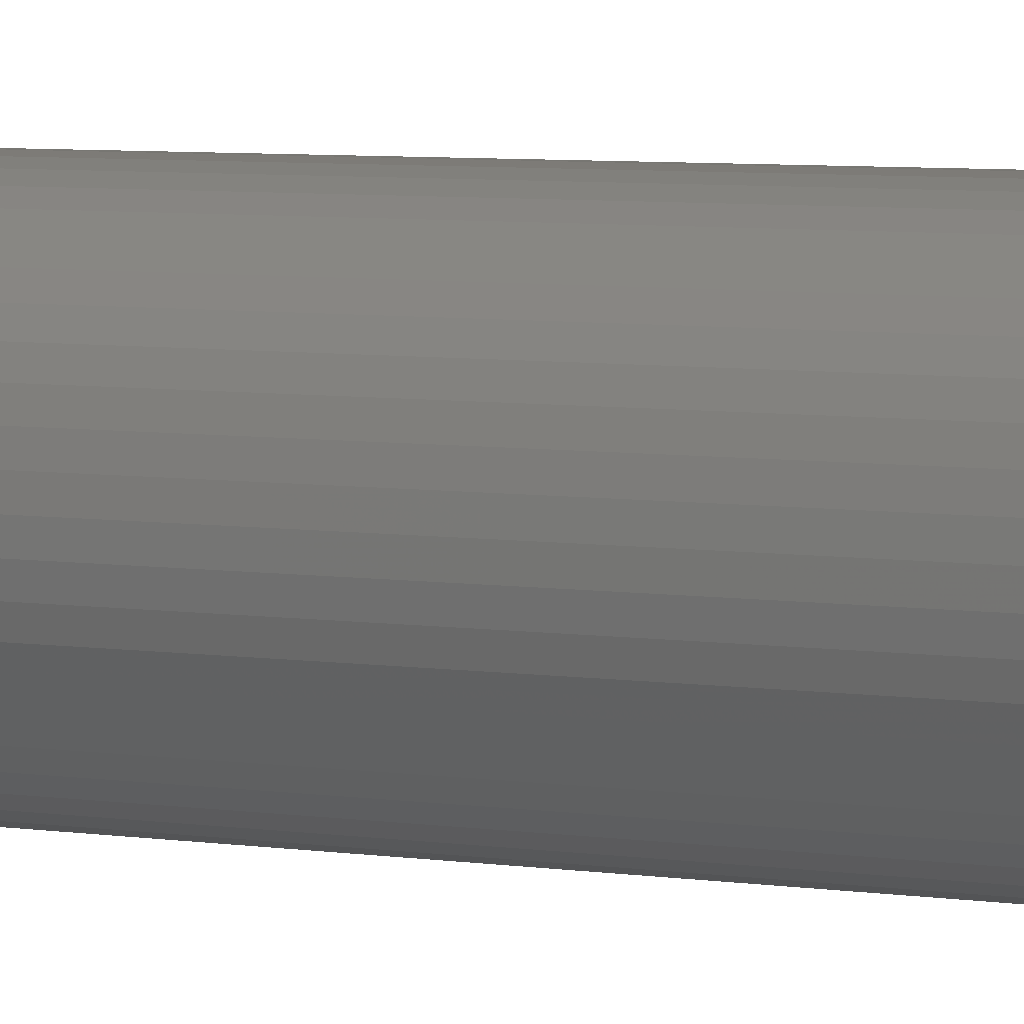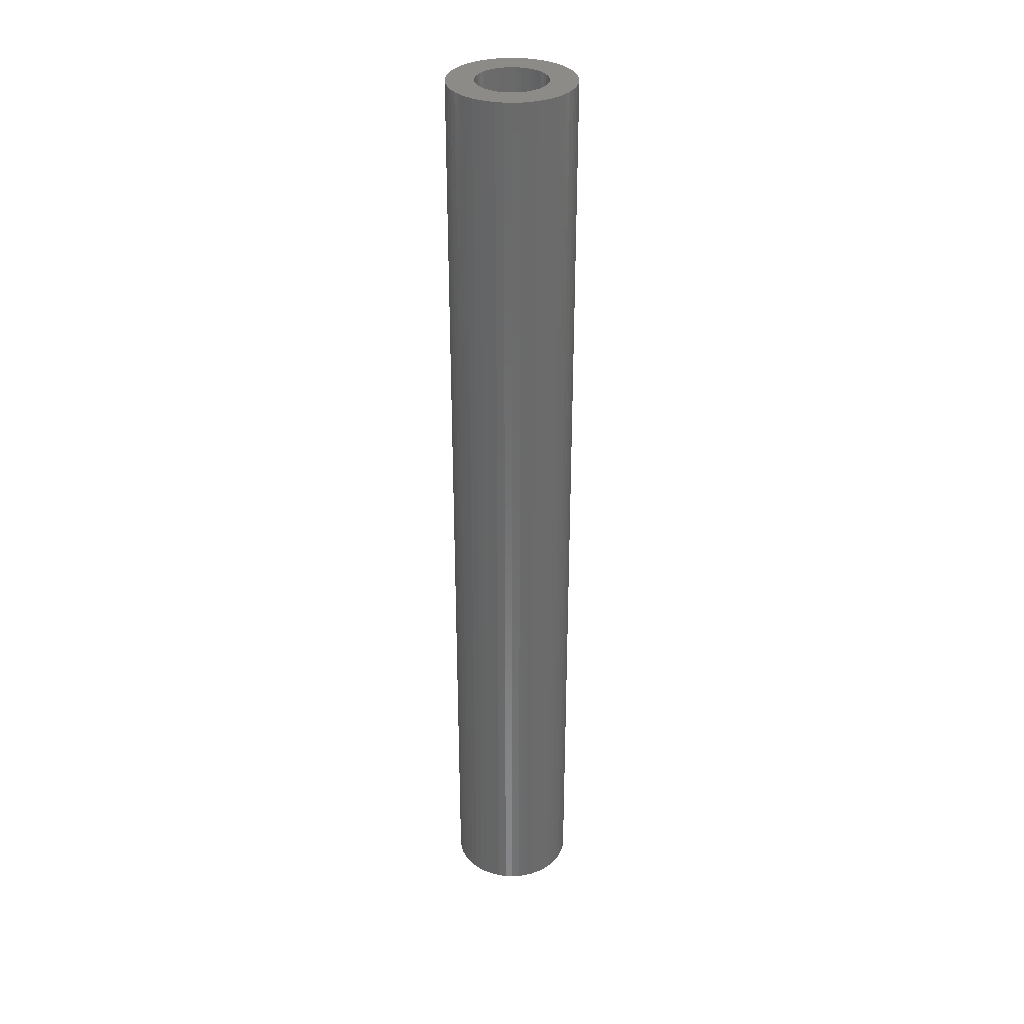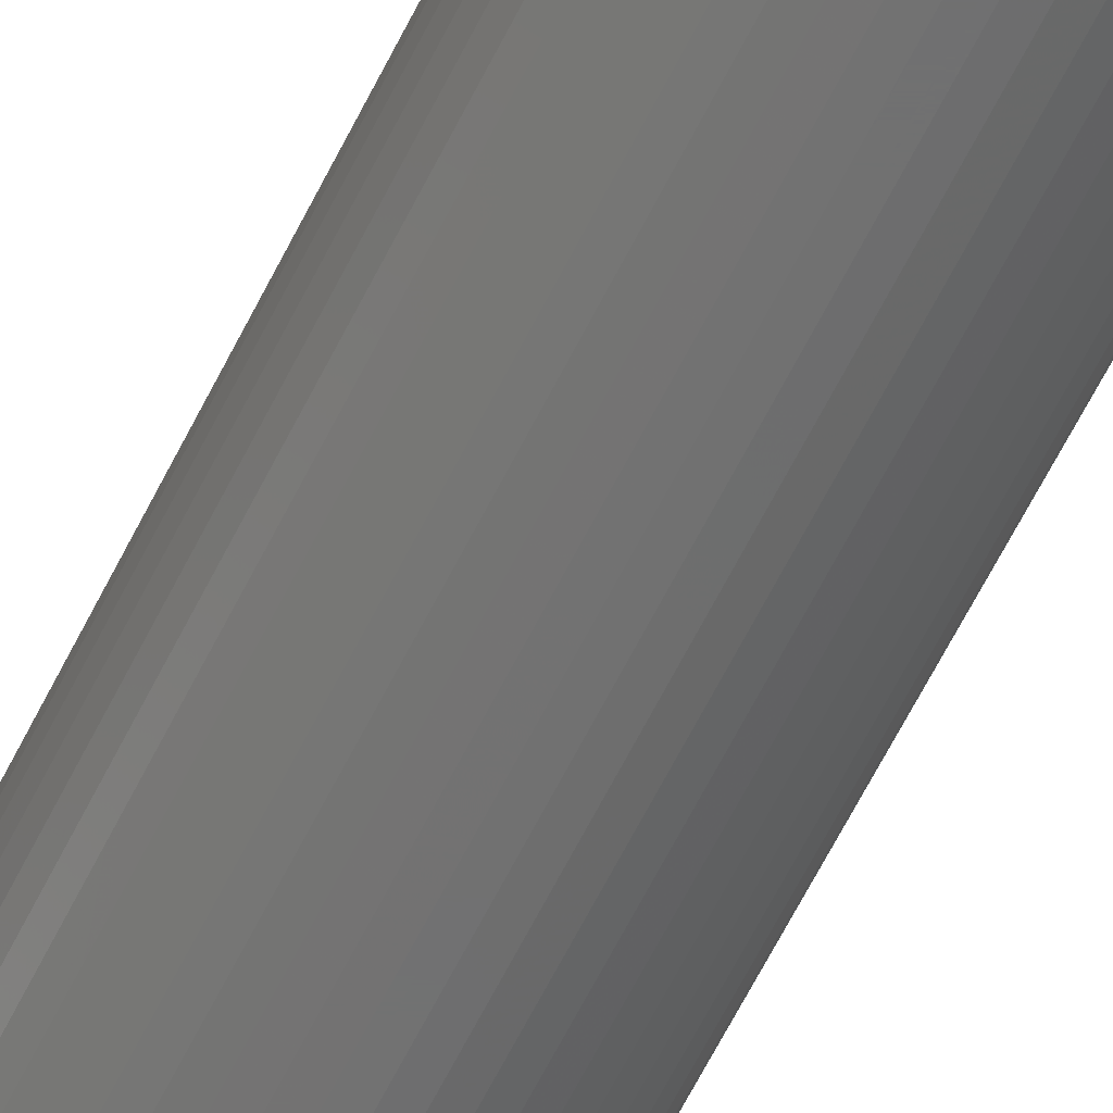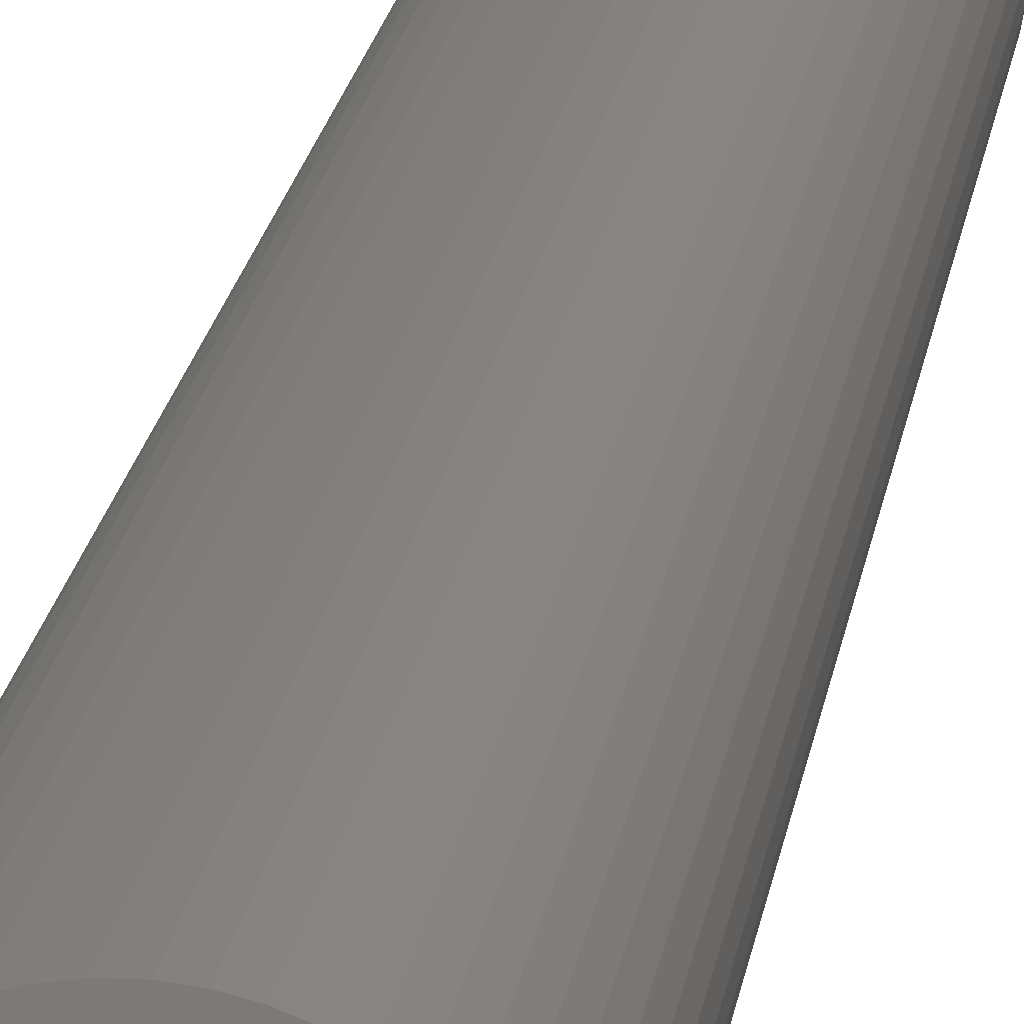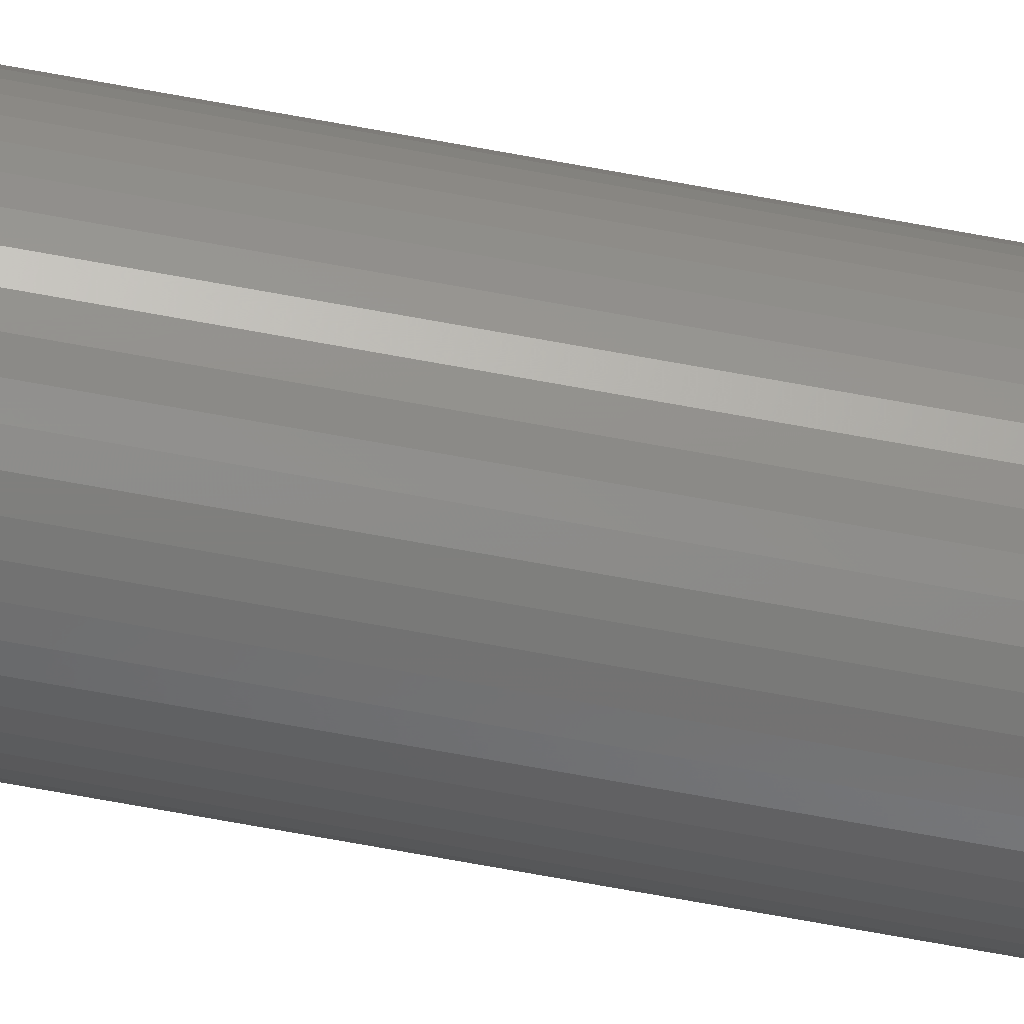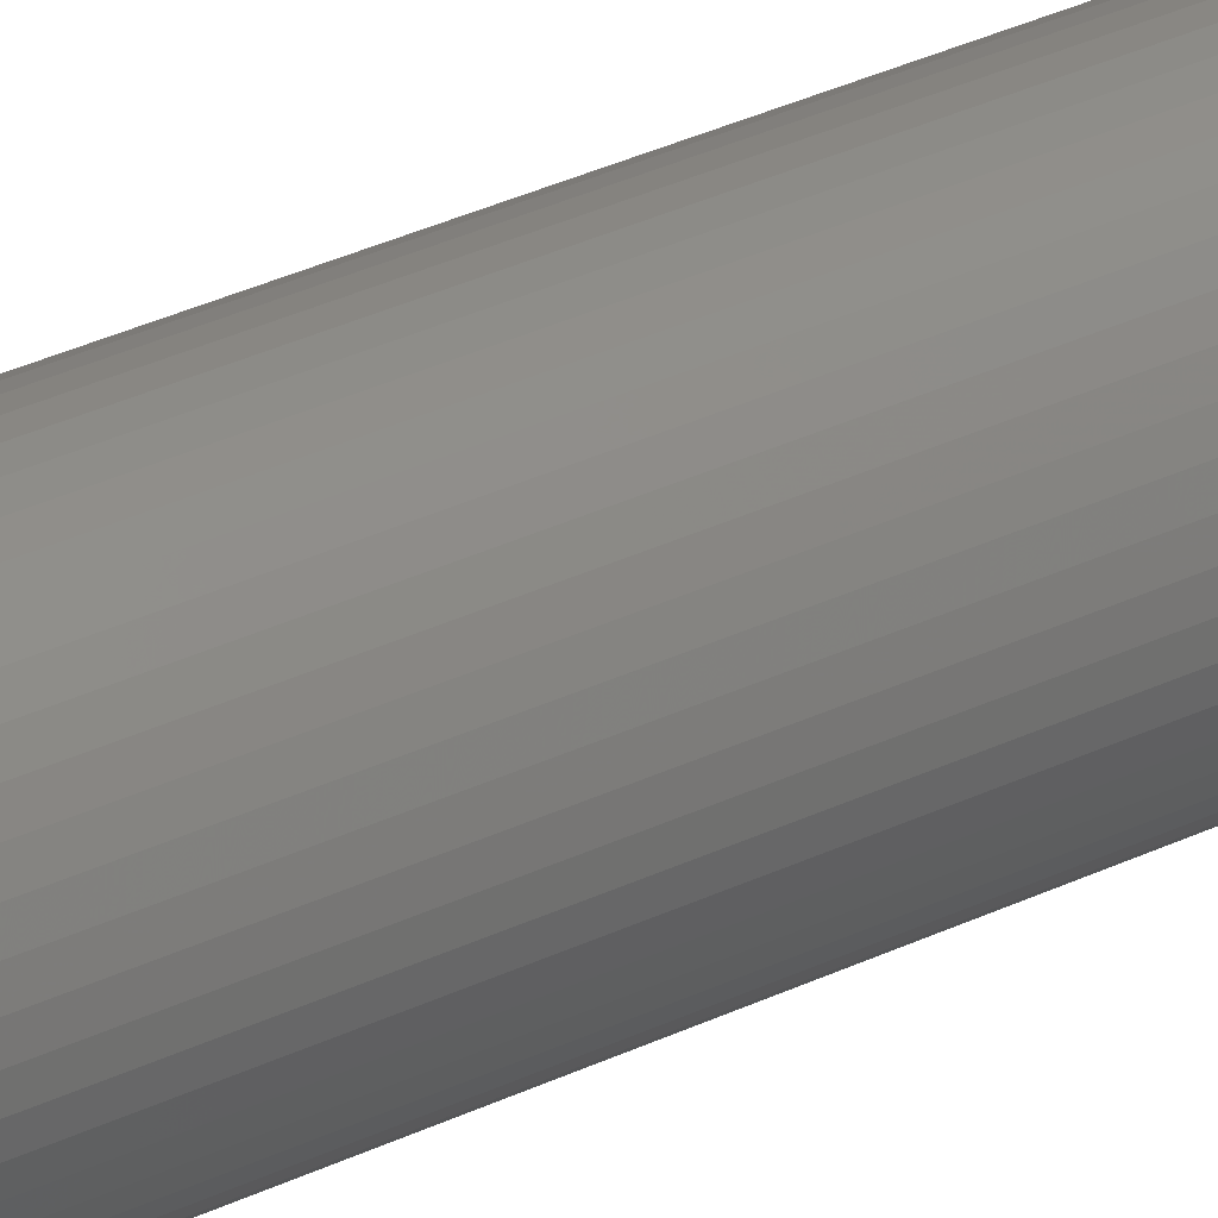
<metadata>
{"format":"stl","ext":"stl","renderer":"f3d","projection":"perspective","resolution":1024,"background":"white","views":[{"elev":3.4,"azim":-50.8,"up":"+Y"},{"elev":32.8,"azim":60.9,"up":"+Z"},{"elev":-62.6,"azim":-26.3,"up":"+Y"},{"elev":14.9,"azim":-173.8,"up":"+Y"},{"elev":-79.0,"azim":80.0,"up":"+Y"},{"elev":32.6,"azim":56.1,"up":"+Y"}]}
</metadata>
<code>
# stl→obj: 200 verts, 400 faces
v 2.75 0 21
v 2.728 0.3447 -21
v 2.728 0.3447 21
v 2.75 0 -21
v -2.75 0 -21
v -2.728 0.3447 21
v -2.728 0.3447 -21
v -2.75 0 21
v 0.1727 2.745 -21
v -0.1727 2.745 21
v 0.1727 2.745 21
v -0.1727 2.745 -21
v -0.1727 -2.745 -21
v 0.1727 -2.745 21
v -0.1727 -2.745 21
v 0.1727 -2.745 -21
v 2.005 1.883 -21
v 1.753 2.119 21
v 2.005 1.883 21
v 1.753 2.119 -21
v -1.753 2.119 -21
v -2.005 1.883 21
v -1.753 2.119 21
v -2.005 1.883 -21
v -0.8498 2.615 -21
v -1.171 2.488 21
v -0.8498 2.615 21
v -1.171 2.488 -21
v 2.41 -1.325 21
v 2.557 -1.012 -21
v 2.557 -1.012 21
v 2.41 -1.325 -21
v 2.557 1.012 21
v 2.41 1.325 -21
v 2.41 1.325 21
v 2.557 1.012 -21
v 1.171 2.488 -21
v 0.8498 2.615 21
v 1.171 2.488 21
v 0.8498 2.615 -21
v 1.474 2.322 21
v 1.474 2.322 -21
v -2.557 1.012 -21
v -2.41 1.325 21
v -2.41 1.325 -21
v -2.557 1.012 21
v -2.225 1.616 -21
v -2.225 1.616 21
v 1.55 0 21
v 1.538 0.1943 21
v 2.664 0.6839 21
v 2.728 -0.3447 21
v 1.501 0.3855 21
v 1.538 -0.1943 21
v 1.441 0.5706 21
v 2.664 -0.6839 21
v 1.358 0.7467 21
v 2.225 1.616 21
v 1.501 -0.3855 21
v 1.254 0.9111 21
v 1.13 1.061 21
v 1.441 -0.5706 21
v 0.988 1.194 21
v 0.8305 1.309 21
v 0.66 1.402 21
v 0.479 1.474 21
v 0.5153 2.701 21
v 0.2904 1.523 21
v 0.09732 1.547 21
v -0.09732 1.547 21
v -0.2904 1.523 21
v -0.5153 2.701 21
v -0.479 1.474 21
v -0.66 1.402 21
v -0.8305 1.309 21
v -1.474 2.322 21
v -0.988 1.194 21
v -1.13 1.061 21
v -1.254 0.9111 21
v -1.358 0.7467 21
v -1.441 0.5706 21
v 1.358 -0.7467 21
v 2.225 -1.616 21
v 1.254 -0.9111 21
v 2.005 -1.883 21
v 1.13 -1.061 21
v 1.753 -2.119 21
v 0.988 -1.194 21
v 1.474 -2.322 21
v 0.8305 -1.309 21
v 1.171 -2.488 21
v 0.66 -1.402 21
v 0.8498 -2.615 21
v 0.479 -1.474 21
v 0.5153 -2.701 21
v 0.2904 -1.523 21
v 0.09732 -1.547 21
v -0.09732 -1.547 21
v -0.2904 -1.523 21
v -0.5153 -2.701 21
v -0.479 -1.474 21
v -0.8498 -2.615 21
v -0.66 -1.402 21
v -1.171 -2.488 21
v -0.8305 -1.309 21
v -1.474 -2.322 21
v -0.988 -1.194 21
v -1.753 -2.119 21
v -1.13 -1.061 21
v -2.005 -1.883 21
v -1.254 -0.9111 21
v -2.225 -1.616 21
v -1.358 -0.7467 21
v -2.41 -1.325 21
v -1.441 -0.5706 21
v -2.557 -1.012 21
v -1.501 -0.3855 21
v -2.664 -0.6839 21
v -1.538 -0.1943 21
v -2.728 -0.3447 21
v -1.55 0 21
v -1.501 0.3855 21
v -2.664 0.6839 21
v -1.538 0.1943 21
v -1.474 2.322 -21
v -0.5153 2.701 -21
v 1.55 0 -21
v 2.728 -0.3447 -21
v 1.538 -0.1943 -21
v 2.664 -0.6839 -21
v 1.501 -0.3855 -21
v 1.538 0.1943 -21
v 1.441 -0.5706 -21
v 2.664 0.6839 -21
v 1.358 -0.7467 -21
v 2.225 -1.616 -21
v 1.501 0.3855 -21
v 1.254 -0.9111 -21
v 2.005 -1.883 -21
v 1.13 -1.061 -21
v 1.753 -2.119 -21
v 1.441 0.5706 -21
v 0.988 -1.194 -21
v 1.474 -2.322 -21
v 0.8305 -1.309 -21
v 1.171 -2.488 -21
v 0.66 -1.402 -21
v 0.8498 -2.615 -21
v 0.479 -1.474 -21
v 0.5153 -2.701 -21
v 0.2904 -1.523 -21
v 0.09732 -1.547 -21
v -0.09732 -1.547 -21
v -0.2904 -1.523 -21
v -0.5153 -2.701 -21
v -0.479 -1.474 -21
v -0.8498 -2.615 -21
v -0.66 -1.402 -21
v -1.171 -2.488 -21
v -0.8305 -1.309 -21
v -1.474 -2.322 -21
v -0.988 -1.194 -21
v -1.753 -2.119 -21
v -1.13 -1.061 -21
v -2.005 -1.883 -21
v -1.254 -0.9111 -21
v -2.225 -1.616 -21
v -1.358 -0.7467 -21
v -2.41 -1.325 -21
v -1.441 -0.5706 -21
v 1.358 0.7467 -21
v 2.225 1.616 -21
v 1.254 0.9111 -21
v 1.13 1.061 -21
v 0.988 1.194 -21
v 0.8305 1.309 -21
v 0.66 1.402 -21
v 0.479 1.474 -21
v 0.5153 2.701 -21
v 0.2904 1.523 -21
v 0.09732 1.547 -21
v -0.09732 1.547 -21
v -0.2904 1.523 -21
v -0.479 1.474 -21
v -0.66 1.402 -21
v -0.8305 1.309 -21
v -0.988 1.194 -21
v -1.13 1.061 -21
v -1.254 0.9111 -21
v -1.358 0.7467 -21
v -1.441 0.5706 -21
v -1.501 0.3855 -21
v -2.664 0.6839 -21
v -1.538 0.1943 -21
v -1.55 0 -21
v -2.557 -1.012 -21
v -1.501 -0.3855 -21
v -2.664 -0.6839 -21
v -1.538 -0.1943 -21
v -2.728 -0.3447 -21
f 1 2 3
f 2 1 4
f 5 6 7
f 6 5 8
f 9 10 11
f 10 9 12
f 13 14 15
f 14 13 16
f 17 18 19
f 18 17 20
f 21 22 23
f 22 21 24
f 25 26 27
f 26 25 28
f 29 30 31
f 30 29 32
f 33 34 35
f 34 33 36
f 37 38 39
f 38 37 40
f 20 41 18
f 41 20 42
f 43 44 45
f 44 43 46
f 47 22 24
f 22 47 48
f 49 1 3
f 50 3 51
f 1 49 52
f 53 51 33
f 54 52 49
f 55 33 35
f 52 54 56
f 57 35 58
f 59 56 54
f 60 58 19
f 56 59 31
f 61 19 18
f 62 31 59
f 31 62 29
f 3 50 49
f 51 53 50
f 63 18 41
f 33 55 53
f 35 57 55
f 58 60 57
f 64 41 39
f 19 61 60
f 18 63 61
f 65 39 38
f 41 64 63
f 39 65 64
f 66 38 67
f 38 66 65
f 67 68 66
f 11 68 67
f 11 69 68
f 11 70 69
f 10 70 11
f 10 71 70
f 72 71 10
f 71 72 73
f 27 73 72
f 73 27 74
f 26 74 27
f 74 26 75
f 76 75 26
f 75 76 77
f 23 77 76
f 77 23 78
f 22 78 23
f 78 22 79
f 48 79 22
f 79 48 80
f 44 80 48
f 80 44 81
f 82 29 62
f 29 82 83
f 84 83 82
f 83 84 85
f 86 85 84
f 85 86 87
f 88 87 86
f 87 88 89
f 90 89 88
f 89 90 91
f 92 91 90
f 91 92 93
f 94 93 92
f 93 94 95
f 96 95 94
f 96 14 95
f 97 14 96
f 98 14 97
f 98 15 14
f 99 15 98
f 100 99 101
f 99 100 15
f 102 101 103
f 104 103 105
f 101 102 100
f 106 105 107
f 108 107 109
f 103 104 102
f 110 109 111
f 112 111 113
f 114 113 115
f 105 106 104
f 116 115 117
f 118 117 119
f 120 119 121
f 46 81 44
f 107 108 106
f 81 46 122
f 109 110 108
f 123 122 46
f 111 112 110
f 122 123 124
f 113 114 112
f 6 124 123
f 115 116 114
f 124 6 121
f 117 118 116
f 8 121 6
f 119 120 118
f 121 8 120
f 28 76 26
f 76 28 125
f 126 27 72
f 27 126 25
f 127 4 128
f 129 128 130
f 4 127 2
f 131 130 30
f 132 2 127
f 133 30 32
f 2 132 134
f 135 32 136
f 137 134 132
f 138 136 139
f 134 137 36
f 140 139 141
f 142 36 137
f 36 142 34
f 128 129 127
f 130 131 129
f 143 141 144
f 30 133 131
f 32 135 133
f 136 138 135
f 145 144 146
f 139 140 138
f 141 143 140
f 147 146 148
f 144 145 143
f 146 147 145
f 149 148 150
f 148 149 147
f 150 151 149
f 16 151 150
f 16 152 151
f 16 153 152
f 13 153 16
f 13 154 153
f 155 154 13
f 154 155 156
f 157 156 155
f 156 157 158
f 159 158 157
f 158 159 160
f 161 160 159
f 160 161 162
f 163 162 161
f 162 163 164
f 165 164 163
f 164 165 166
f 167 166 165
f 166 167 168
f 169 168 167
f 168 169 170
f 171 34 142
f 34 171 172
f 173 172 171
f 172 173 17
f 174 17 173
f 17 174 20
f 175 20 174
f 20 175 42
f 176 42 175
f 42 176 37
f 177 37 176
f 37 177 40
f 178 40 177
f 40 178 179
f 180 179 178
f 180 9 179
f 181 9 180
f 182 9 181
f 182 12 9
f 183 12 182
f 126 183 184
f 183 126 12
f 25 184 185
f 28 185 186
f 184 25 126
f 125 186 187
f 21 187 188
f 185 28 25
f 24 188 189
f 47 189 190
f 45 190 191
f 186 125 28
f 43 191 192
f 193 192 194
f 7 194 195
f 196 170 169
f 187 21 125
f 170 196 197
f 188 24 21
f 198 197 196
f 189 47 24
f 197 198 199
f 190 45 47
f 200 199 198
f 191 43 45
f 199 200 195
f 192 193 43
f 5 195 200
f 194 7 193
f 195 5 7
f 148 91 93
f 91 148 146
f 51 36 33
f 36 51 134
f 3 134 51
f 134 3 2
f 58 17 19
f 17 58 172
f 35 172 58
f 172 35 34
f 40 67 38
f 67 40 179
f 179 11 67
f 11 179 9
f 42 39 41
f 39 42 37
f 45 48 47
f 48 45 44
f 193 46 43
f 46 193 123
f 7 123 193
f 123 7 6
f 125 23 76
f 23 125 21
f 12 72 10
f 72 12 126
f 52 4 1
f 4 52 128
f 85 136 83
f 136 85 139
f 165 108 110
f 108 165 163
f 169 116 196
f 116 169 114
f 165 112 167
f 112 165 110
f 146 89 91
f 89 146 144
f 31 130 56
f 130 31 30
f 83 32 29
f 32 83 136
f 198 120 200
f 120 198 118
f 200 8 5
f 8 200 120
f 196 118 198
f 118 196 116
f 144 87 89
f 87 144 141
f 150 93 95
f 93 150 148
f 16 95 14
f 95 16 150
f 56 128 52
f 128 56 130
f 155 15 100
f 15 155 13
f 159 102 104
f 102 159 157
f 157 100 102
f 100 157 155
f 167 114 169
f 114 167 112
f 141 85 87
f 85 141 139
f 161 104 106
f 104 161 159
f 163 106 108
f 106 163 161
f 127 50 132
f 50 127 49
f 121 194 124
f 194 121 195
f 182 69 70
f 69 182 181
f 152 98 97
f 98 152 153
f 175 61 63
f 61 175 174
f 188 77 78
f 77 188 187
f 185 73 74
f 73 185 184
f 142 57 171
f 57 142 55
f 171 60 173
f 60 171 57
f 178 65 66
f 65 178 177
f 180 66 68
f 66 180 178
f 176 63 64
f 63 176 175
f 81 190 80
f 190 81 191
f 79 188 78
f 188 79 189
f 122 191 81
f 191 122 192
f 186 74 75
f 74 186 185
f 184 71 73
f 71 184 183
f 147 94 92
f 94 147 149
f 137 55 142
f 55 137 53
f 132 53 137
f 53 132 50
f 173 61 174
f 61 173 60
f 181 68 69
f 68 181 180
f 177 64 65
f 64 177 176
f 80 189 79
f 189 80 190
f 124 192 122
f 192 124 194
f 187 75 77
f 75 187 186
f 183 70 71
f 70 183 182
f 129 49 127
f 49 129 54
f 133 59 131
f 59 133 62
f 131 54 129
f 54 131 59
f 162 109 107
f 109 162 164
f 113 170 115
f 170 113 168
f 109 166 111
f 166 109 164
f 143 90 88
f 90 143 145
f 154 101 99
f 101 154 156
f 115 197 117
f 197 115 170
f 140 84 138
f 84 140 86
f 145 92 90
f 92 145 147
f 135 62 133
f 62 135 82
f 138 82 135
f 82 138 84
f 153 99 98
f 99 153 154
f 111 168 113
f 168 111 166
f 117 199 119
f 199 117 197
f 119 195 121
f 195 119 199
f 140 88 86
f 88 140 143
f 149 96 94
f 96 149 151
f 151 97 96
f 97 151 152
f 158 105 103
f 105 158 160
f 156 103 101
f 103 156 158
f 160 107 105
f 107 160 162

</code>
